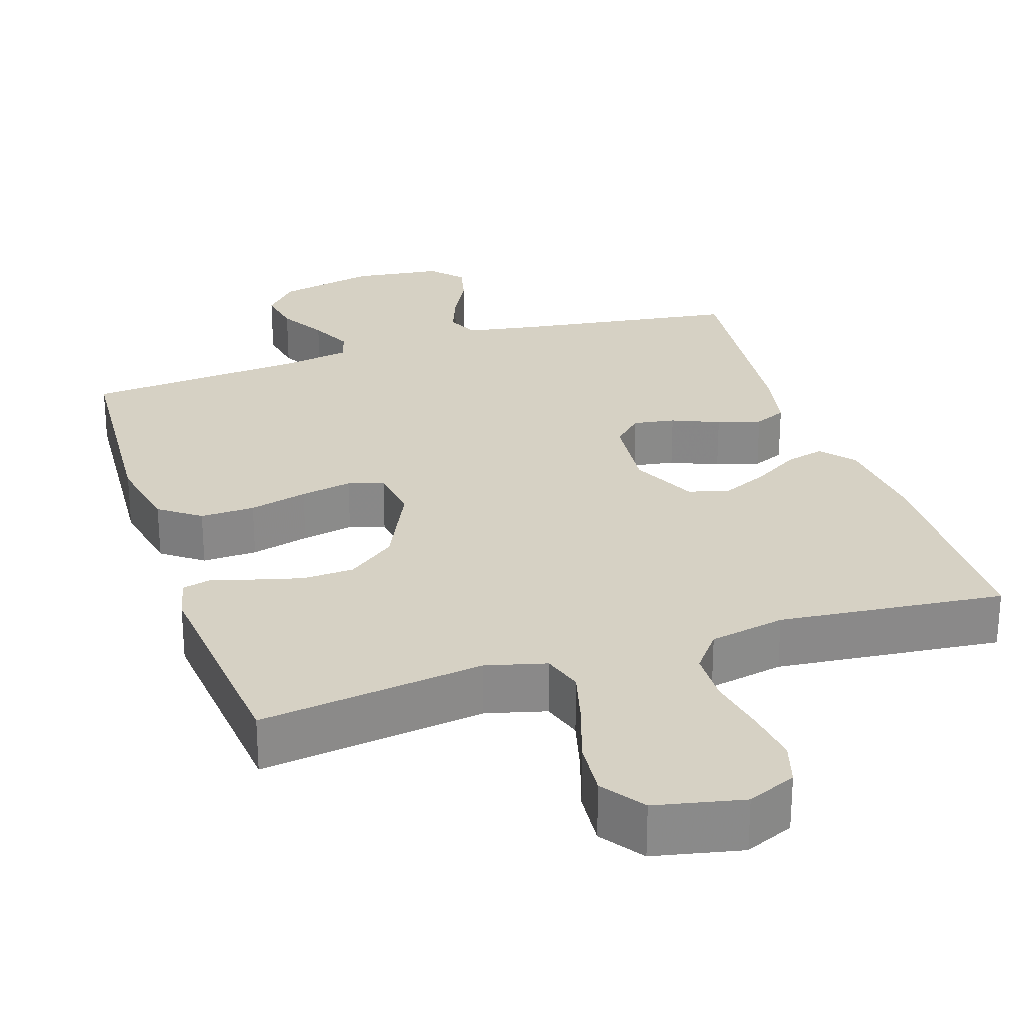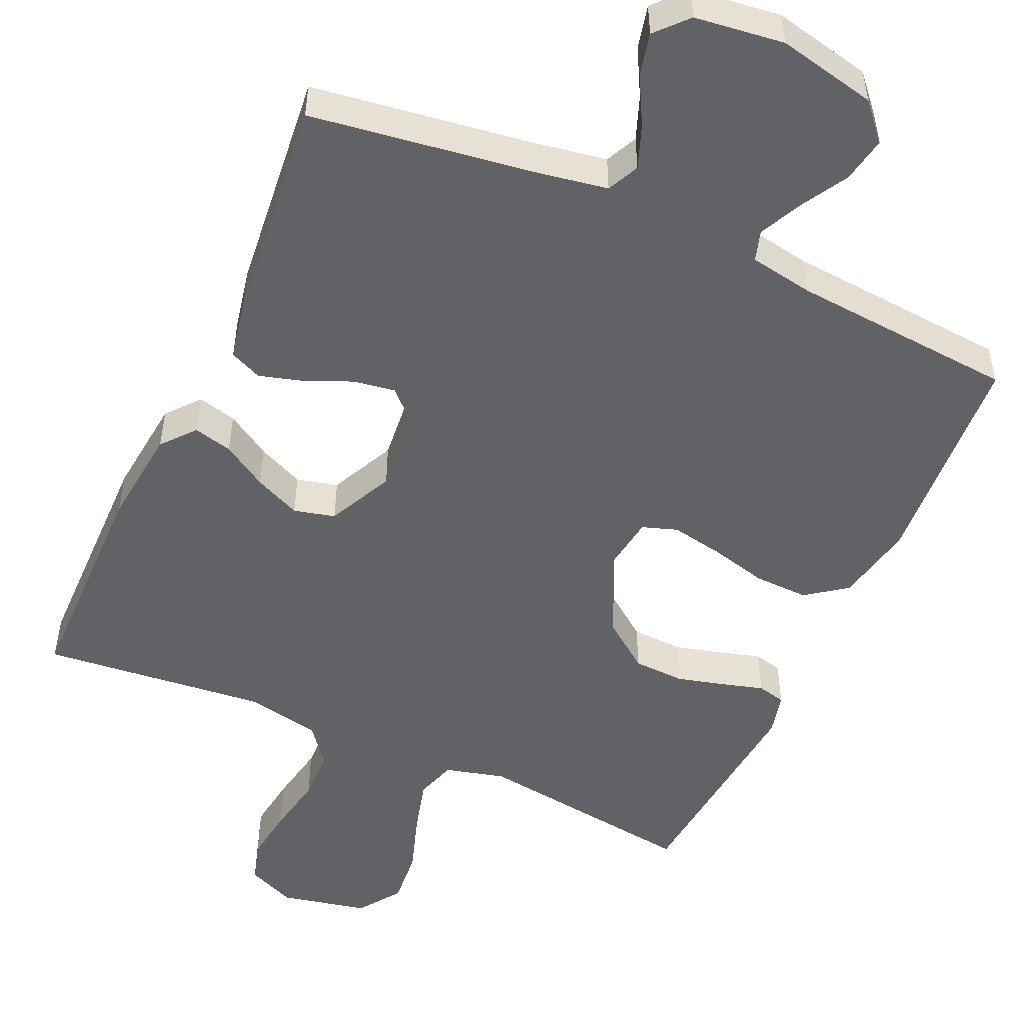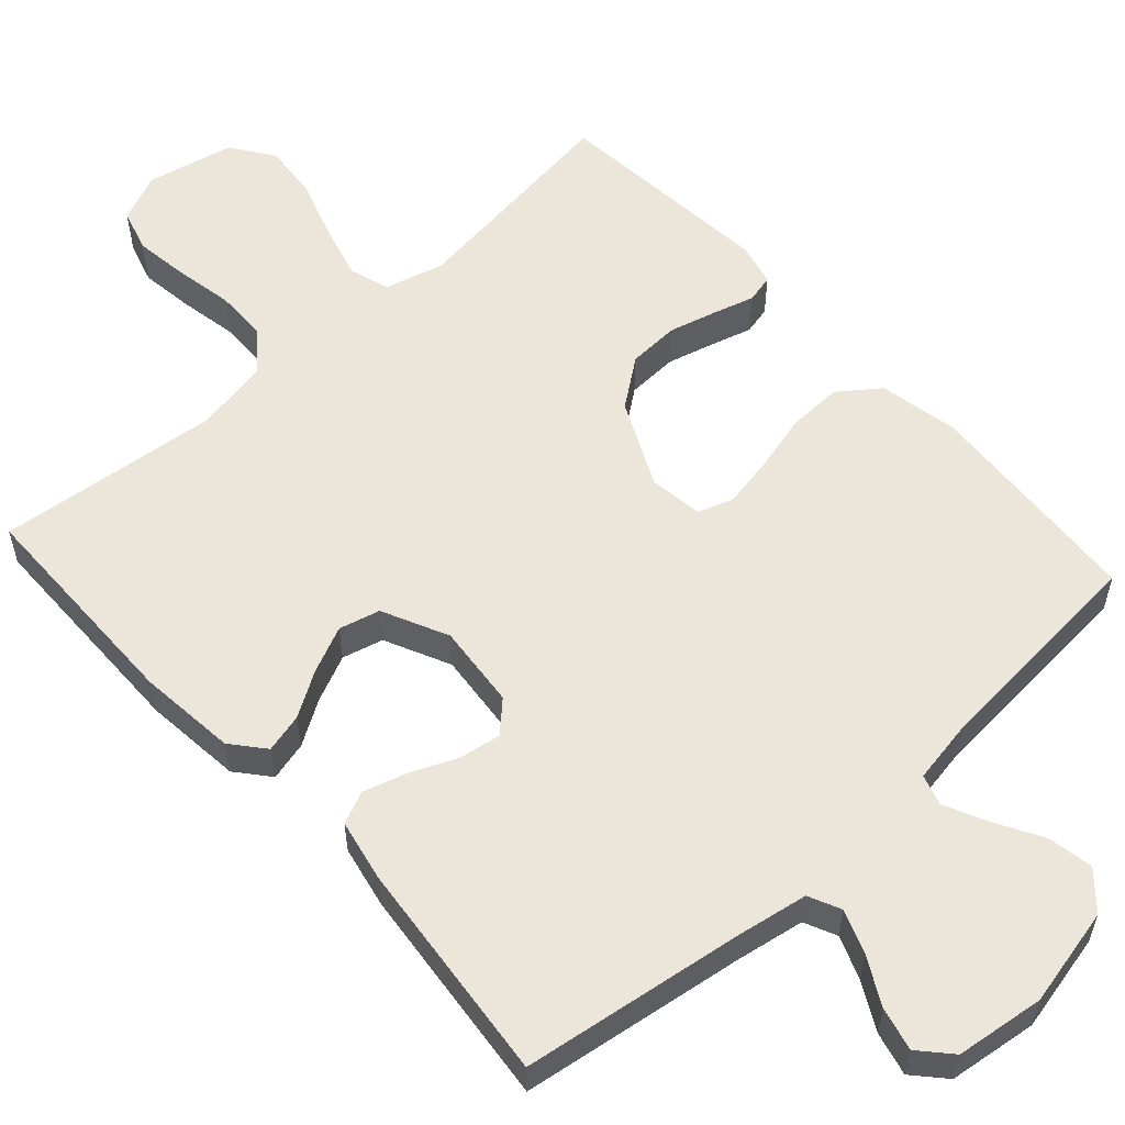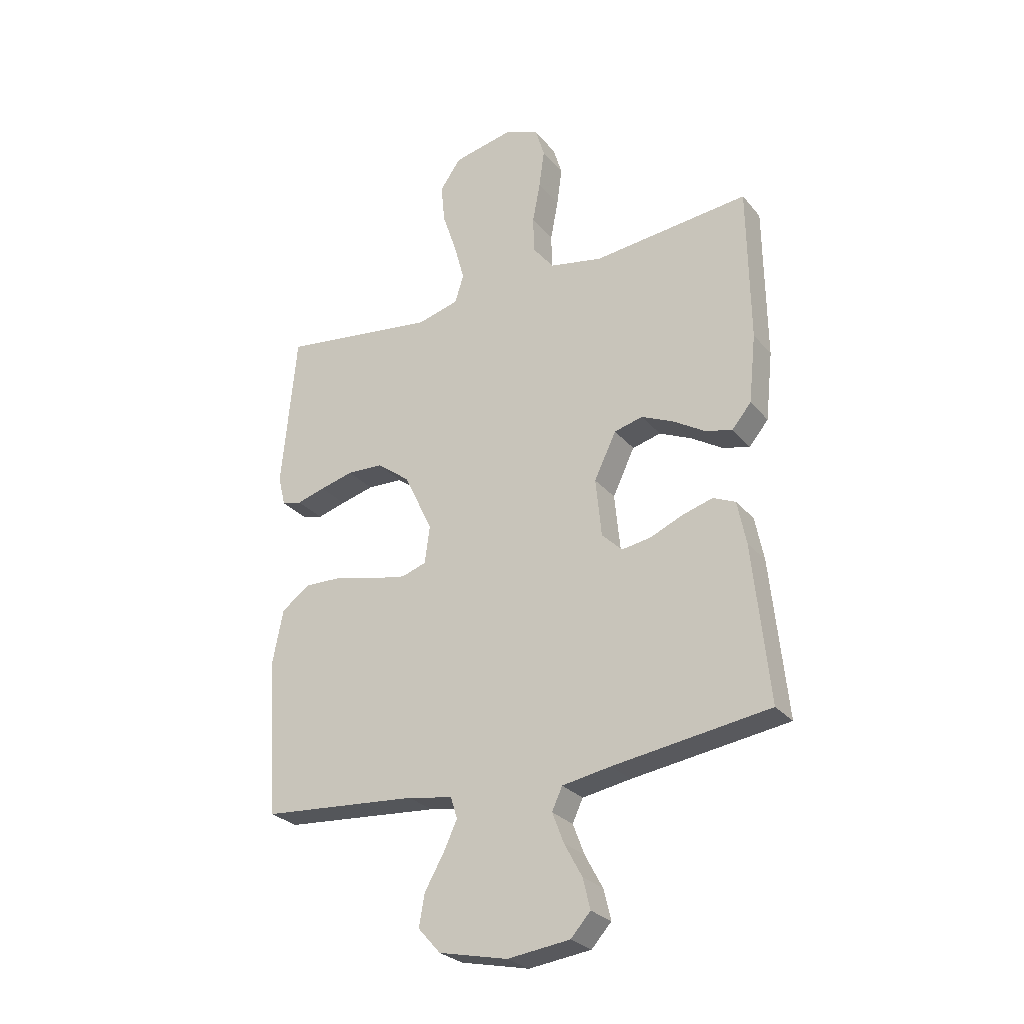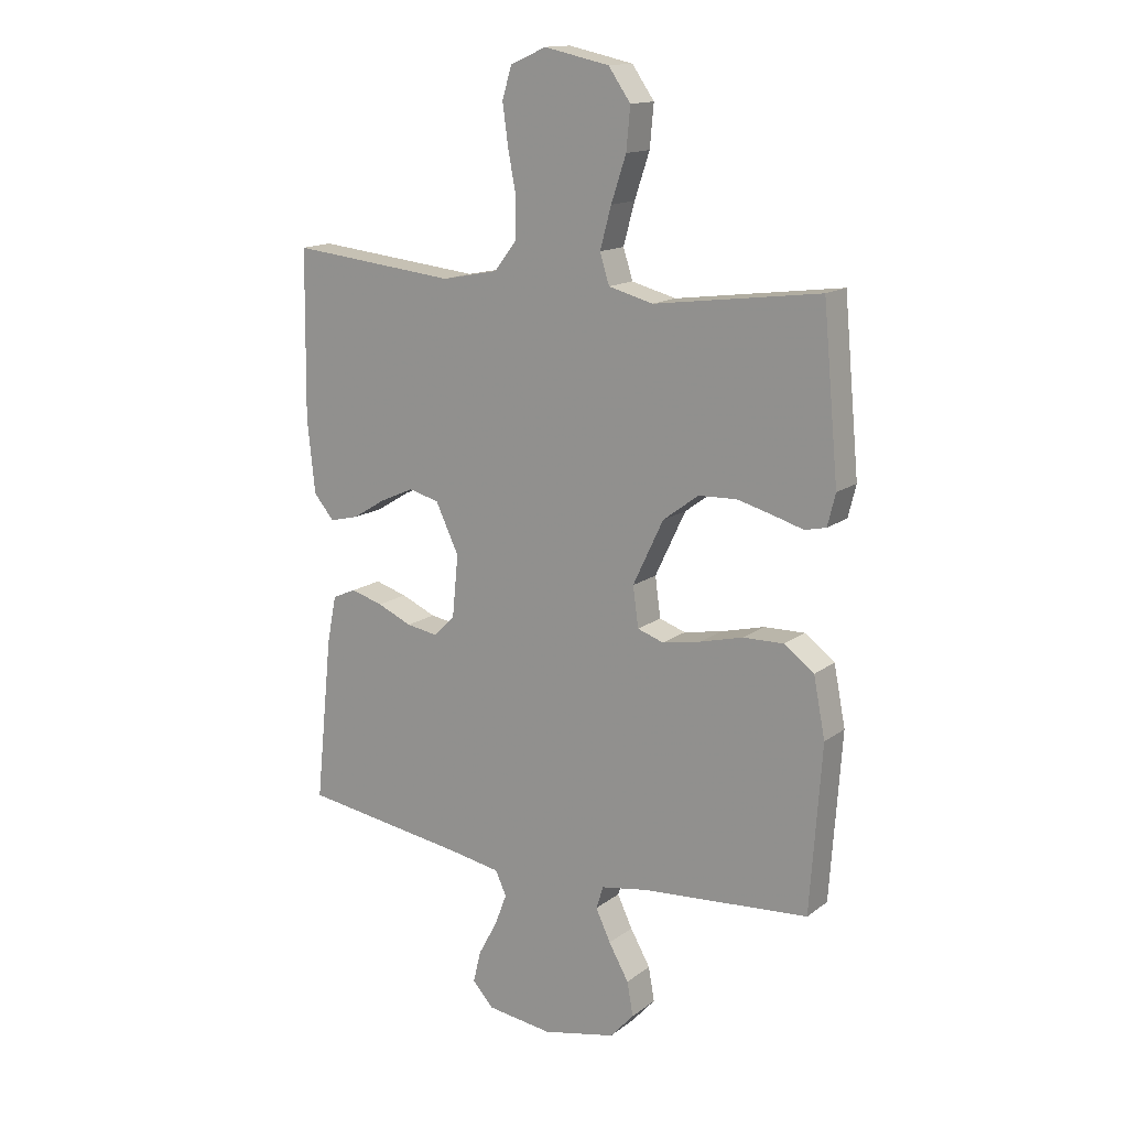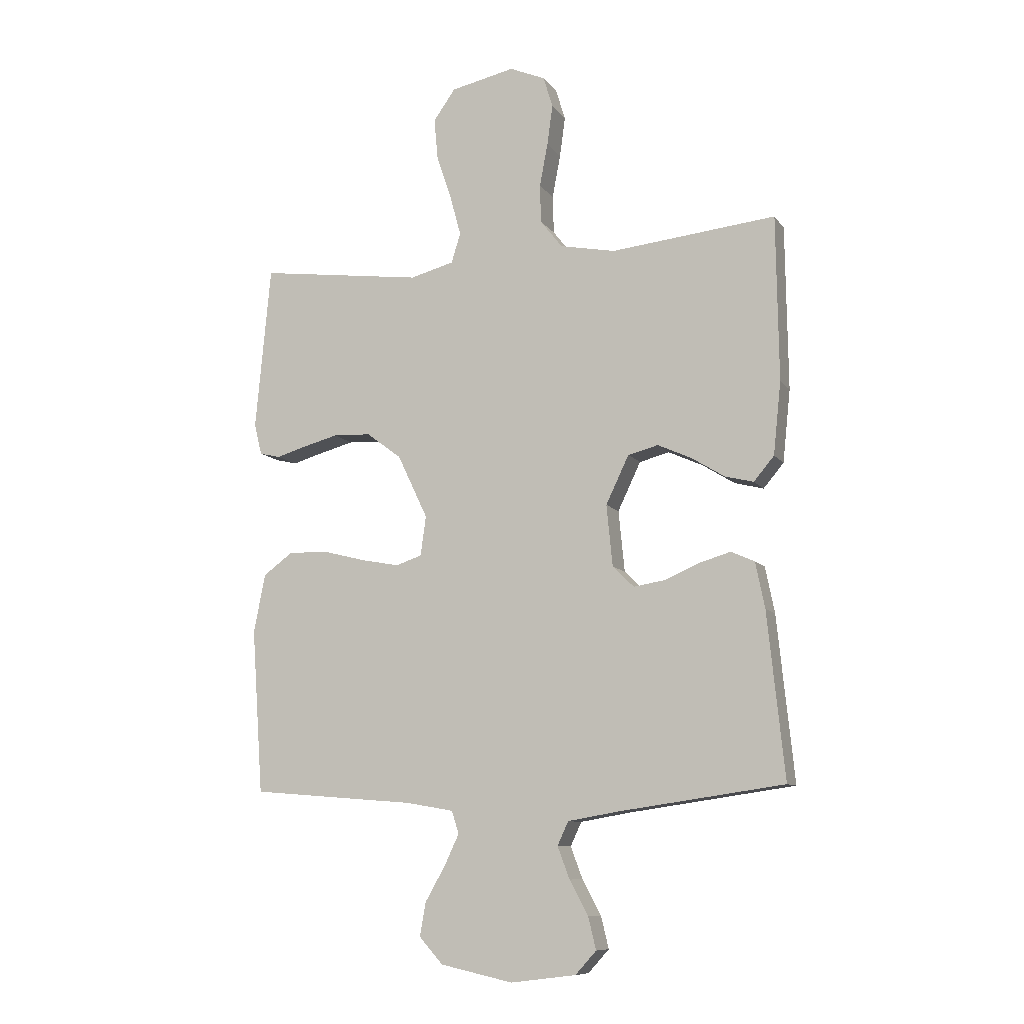
<metadata>
{"format":"obj","ext":"obj","renderer":"f3d","projection":"perspective","resolution":1024,"background":"white","views":[{"elev":27.0,"azim":-18.2,"up":"+Y"},{"elev":-50.7,"azim":155.7,"up":"+Y"},{"elev":56.6,"azim":137.9,"up":"+Y"},{"elev":-27.5,"azim":31.0,"up":"+Z"},{"elev":14.9,"azim":-146.7,"up":"+Z"},{"elev":-9.7,"azim":20.9,"up":"+Z"}]}
</metadata>
<code>
v -0.5 0.07 -0.5
v -0.521 0.07 -0.2
v -0.5 0.07 -0.093
v -0.446 0.07 -0.053
v -0.373 0.07 -0.055
v -0.295 0.07 -0.075
v -0.226 0.07 -0.088
v -0.179 0.07 -0.072
v -0.169 0.07 0
v -0.224 0.07 0.116
v -0.288 0.07 0.164
v -0.357 0.07 0.167
v -0.421 0.07 0.15
v -0.476 0.07 0.134
v -0.514 0.07 0.143
v -0.528 0.07 0.2
v -0.5 0.07 0.5
v -0.2 0.07 0.46
v -0.12 0.07 0.481
v -0.103 0.07 0.535
v -0.123 0.07 0.609
v -0.15 0.07 0.69
v -0.157 0.07 0.765
v -0.117 0.07 0.822
v 0 0.07 0.847
v 0.065 0.07 0.819
v 0.082 0.07 0.762
v 0.072 0.07 0.689
v 0.057 0.07 0.61
v 0.059 0.07 0.54
v 0.099 0.07 0.489
v 0.2 0.07 0.469
v 0.5 0.07 0.5
v 0.504 0.07 0.2
v 0.49 0.07 0.068
v 0.453 0.07 0.024
v 0.401 0.07 0.037
v 0.341 0.07 0.074
v 0.279 0.07 0.102
v 0.224 0.07 0.088
v 0.182 0.07 0
v 0.193 0.07 -0.112
v 0.232 0.07 -0.15
v 0.288 0.07 -0.141
v 0.351 0.07 -0.114
v 0.409 0.07 -0.097
v 0.452 0.07 -0.116
v 0.469 0.07 -0.2
v 0.5 0.07 -0.5
v 0.2 0.07 -0.543
v 0.107 0.07 -0.559
v 0.087 0.07 -0.602
v 0.109 0.07 -0.66
v 0.143 0.07 -0.723
v 0.157 0.07 -0.781
v 0.119 0.07 -0.823
v 0 0.07 -0.838
v -0.132 0.07 -0.809
v -0.175 0.07 -0.761
v -0.164 0.07 -0.7
v -0.128 0.07 -0.637
v -0.101 0.07 -0.58
v -0.114 0.07 -0.539
v -0.2 0.07 -0.524
v -0.5 0 -0.5
v -0.521 0 -0.2
v -0.5 0 -0.093
v -0.446 0 -0.053
v -0.373 0 -0.055
v -0.295 0 -0.075
v -0.226 0 -0.088
v -0.179 0 -0.072
v -0.169 0 0
v -0.224 0 0.116
v -0.288 0 0.164
v -0.357 0 0.167
v -0.421 0 0.15
v -0.476 0 0.134
v -0.514 0 0.143
v -0.528 0 0.2
v -0.5 0 0.5
v -0.2 0 0.46
v -0.12 0 0.481
v -0.103 0 0.535
v -0.123 0 0.609
v -0.15 0 0.69
v -0.157 0 0.765
v -0.117 0 0.822
v 0 0 0.847
v 0.065 0 0.819
v 0.082 0 0.762
v 0.072 0 0.689
v 0.057 0 0.61
v 0.059 0 0.54
v 0.099 0 0.489
v 0.2 0 0.469
v 0.5 0 0.5
v 0.504 0 0.2
v 0.49 0 0.068
v 0.453 0 0.024
v 0.401 0 0.037
v 0.341 0 0.074
v 0.279 0 0.102
v 0.224 0 0.088
v 0.182 0 0
v 0.193 0 -0.112
v 0.232 0 -0.15
v 0.288 0 -0.141
v 0.351 0 -0.114
v 0.409 0 -0.097
v 0.452 0 -0.116
v 0.469 0 -0.2
v 0.5 0 -0.5
v 0.2 0 -0.543
v 0.107 0 -0.559
v 0.087 0 -0.602
v 0.109 0 -0.66
v 0.143 0 -0.723
v 0.157 0 -0.781
v 0.119 0 -0.823
v 0 0 -0.838
v -0.132 0 -0.809
v -0.175 0 -0.761
v -0.164 0 -0.7
v -0.128 0 -0.637
v -0.101 0 -0.58
v -0.114 0 -0.539
v -0.2 0 -0.524
f 58 59 60 61
f 58 61 62
f 57 58 62
f 56 57 62 63
f 53 54 55 56
f 52 53 56 63
f 47 48 49 50
f 47 50 51
f 44 45 46 47
f 43 44 47 51
f 42 43 51 52
f 35 36 37 38
f 35 38 39
f 32 33 34 35
f 31 32 35 39
f 30 31 39 40
f 26 27 28 29
f 24 25 26 29
f 24 29 30
f 21 22 23 24
f 20 21 24 30
f 19 20 30 40
f 15 16 17 18
f 13 14 15 18
f 12 13 18 19
f 11 12 19
f 10 11 19 40
f 3 4 5 6
f 3 6 7
f 64 1 2 3
f 63 64 3 7
f 41 42 52 63
f 9 10 40 41
f 8 9 41 63
f 7 8 63
f 125 124 123 122
f 126 125 122
f 126 122 121
f 127 126 121 120
f 120 119 118 117
f 127 120 117 116
f 114 113 112 111
f 115 114 111
f 111 110 109 108
f 115 111 108 107
f 116 115 107 106
f 102 101 100 99
f 103 102 99
f 99 98 97 96
f 103 99 96 95
f 104 103 95 94
f 93 92 91 90
f 93 90 89 88
f 94 93 88
f 88 87 86 85
f 94 88 85 84
f 104 94 84 83
f 82 81 80 79
f 82 79 78 77
f 83 82 77 76
f 83 76 75
f 104 83 75 74
f 70 69 68 67
f 71 70 67
f 67 66 65 128
f 71 67 128 127
f 127 116 106 105
f 105 104 74 73
f 127 105 73 72
f 127 72 71
f 1 65 66 2
f 2 66 67 3
f 3 67 68 4
f 4 68 69 5
f 5 69 70 6
f 6 70 71 7
f 7 71 72 8
f 8 72 73 9
f 9 73 74 10
f 10 74 75 11
f 11 75 76 12
f 12 76 77 13
f 13 77 78 14
f 14 78 79 15
f 15 79 80 16
f 16 80 81 17
f 17 81 82 18
f 18 82 83 19
f 19 83 84 20
f 20 84 85 21
f 21 85 86 22
f 22 86 87 23
f 23 87 88 24
f 24 88 89 25
f 25 89 90 26
f 26 90 91 27
f 27 91 92 28
f 28 92 93 29
f 29 93 94 30
f 30 94 95 31
f 31 95 96 32
f 32 96 97 33
f 33 97 98 34
f 34 98 99 35
f 35 99 100 36
f 36 100 101 37
f 37 101 102 38
f 38 102 103 39
f 39 103 104 40
f 40 104 105 41
f 41 105 106 42
f 42 106 107 43
f 43 107 108 44
f 44 108 109 45
f 45 109 110 46
f 46 110 111 47
f 47 111 112 48
f 48 112 113 49
f 49 113 114 50
f 50 114 115 51
f 51 115 116 52
f 52 116 117 53
f 53 117 118 54
f 54 118 119 55
f 55 119 120 56
f 56 120 121 57
f 57 121 122 58
f 58 122 123 59
f 59 123 124 60
f 60 124 125 61
f 61 125 126 62
f 62 126 127 63
f 63 127 128 64
f 64 128 65 1

</code>
